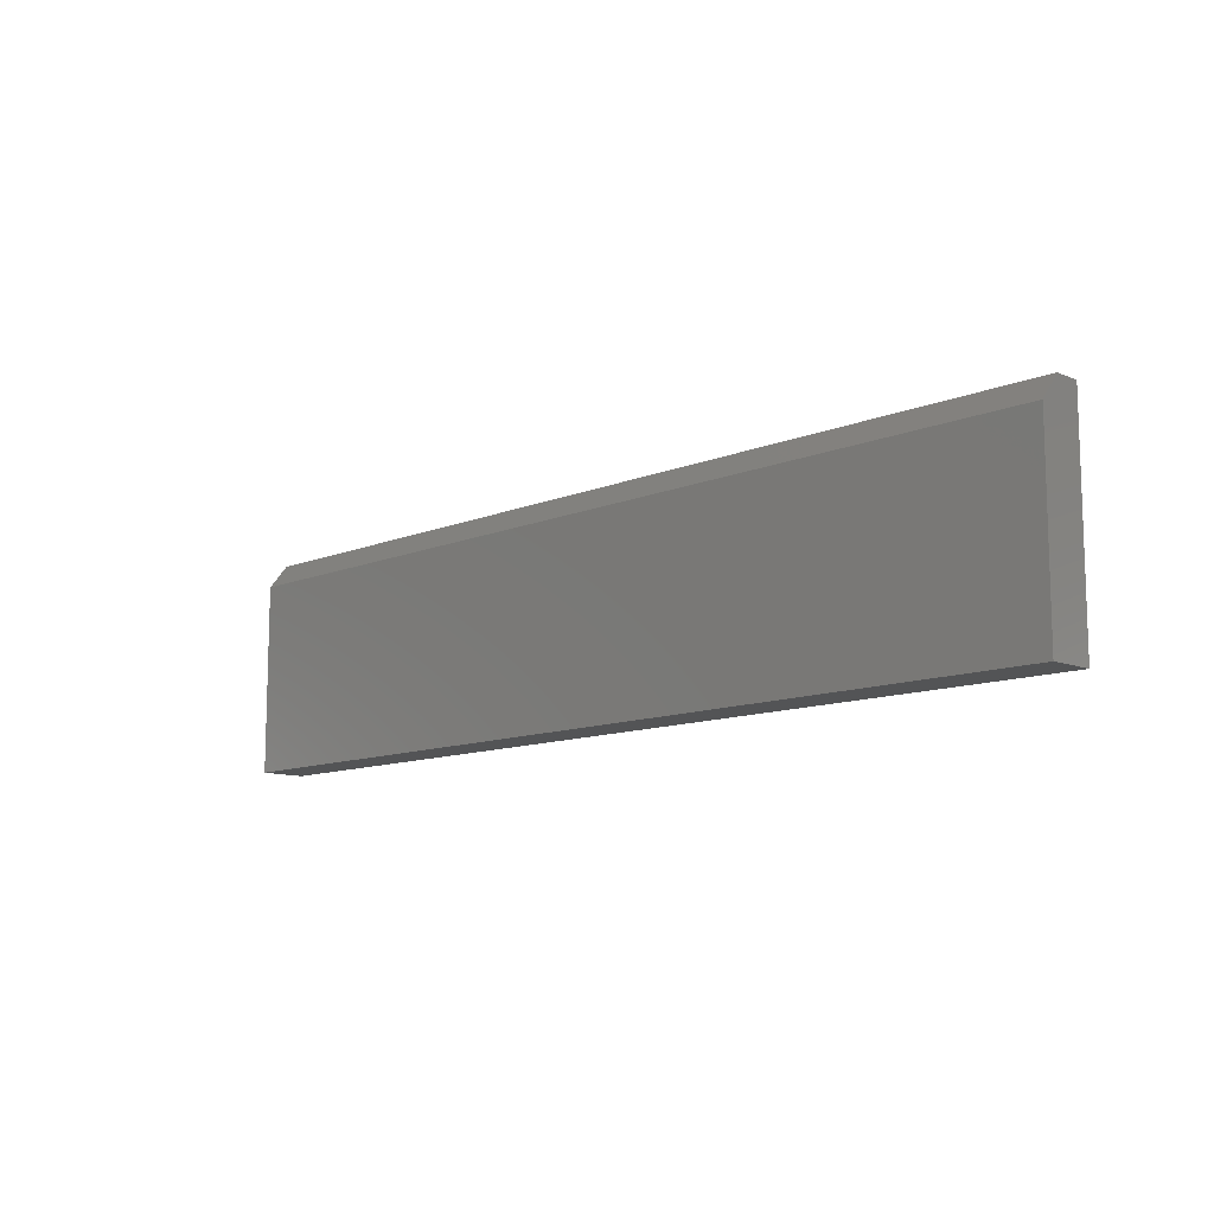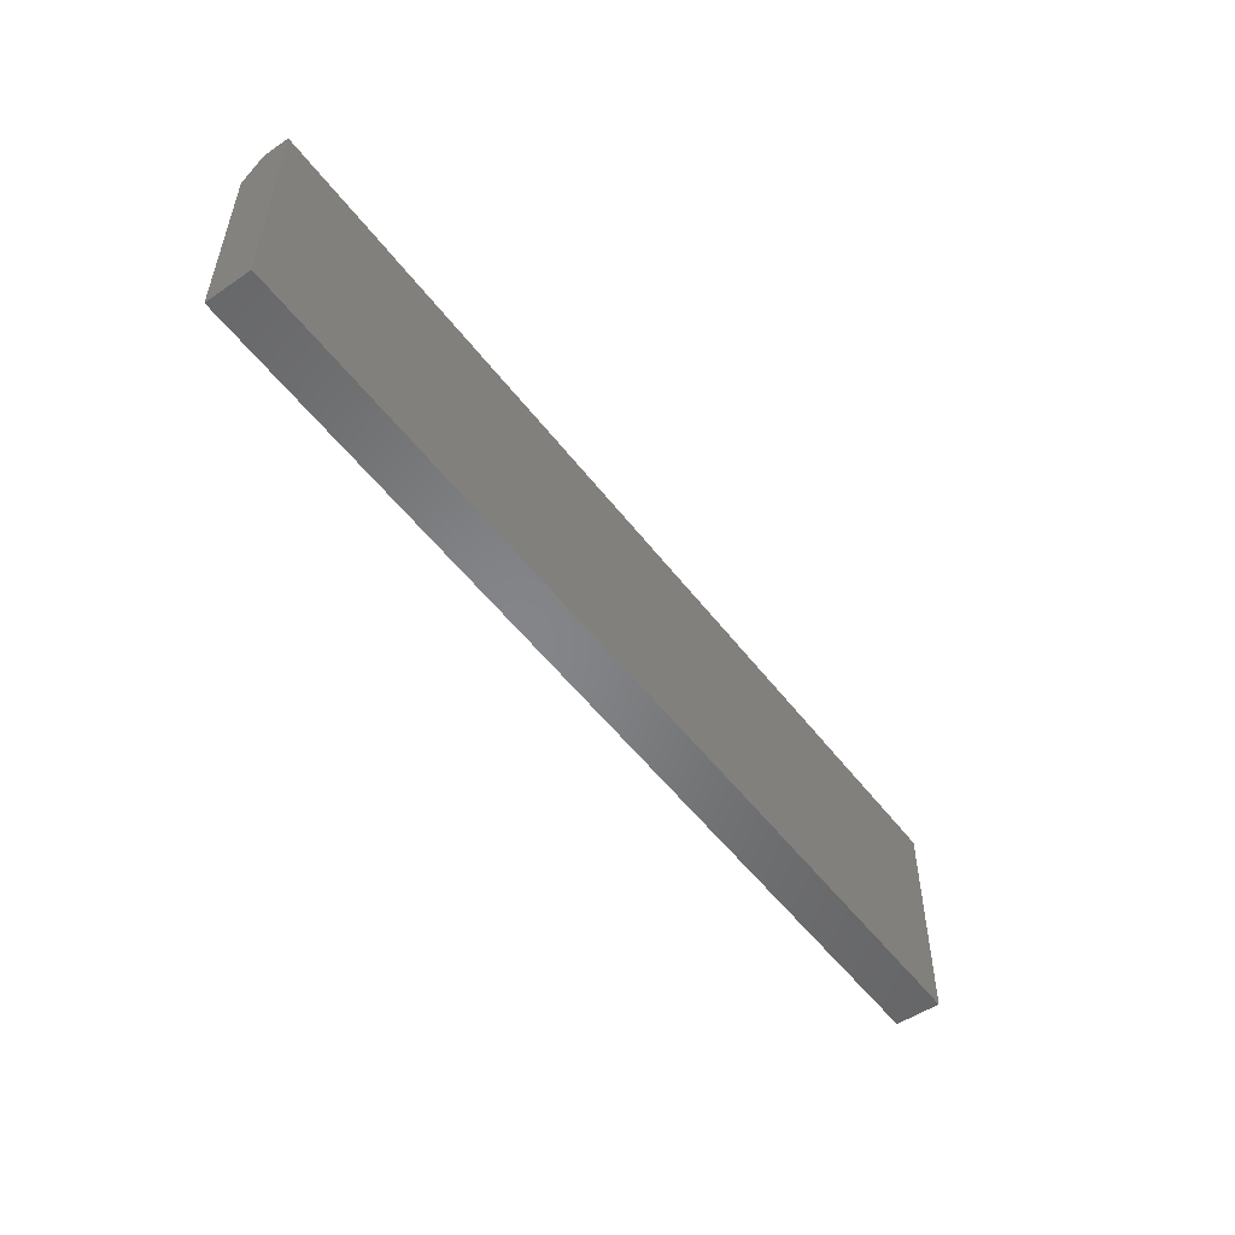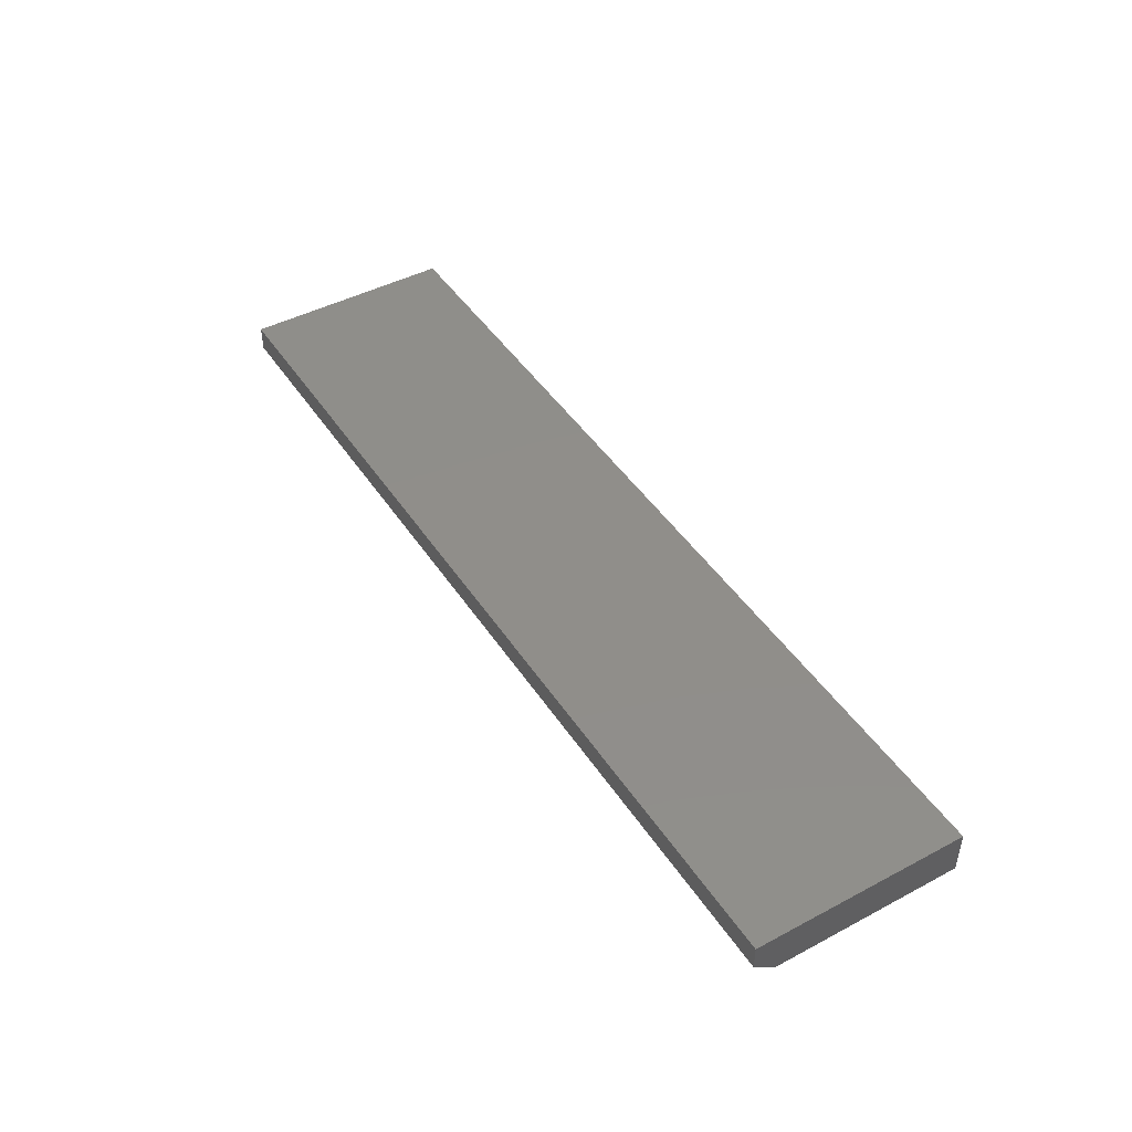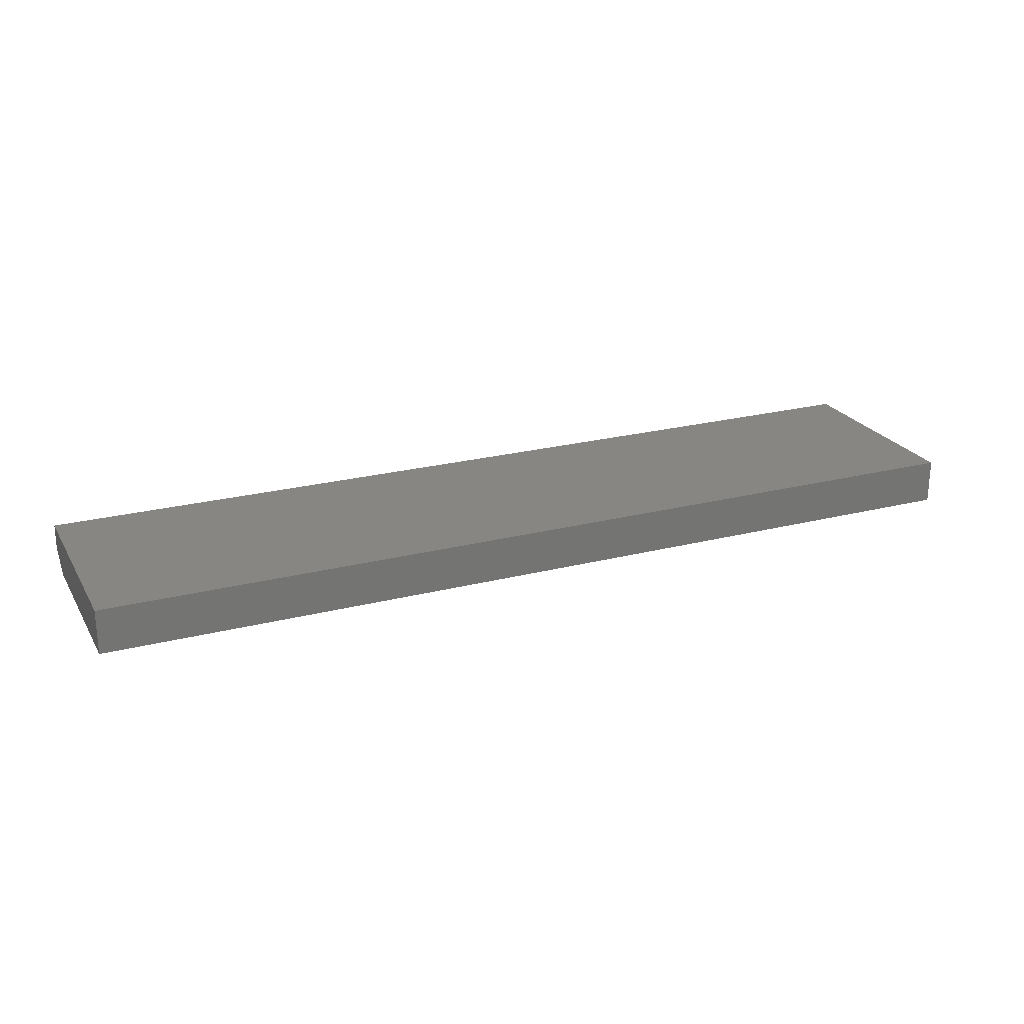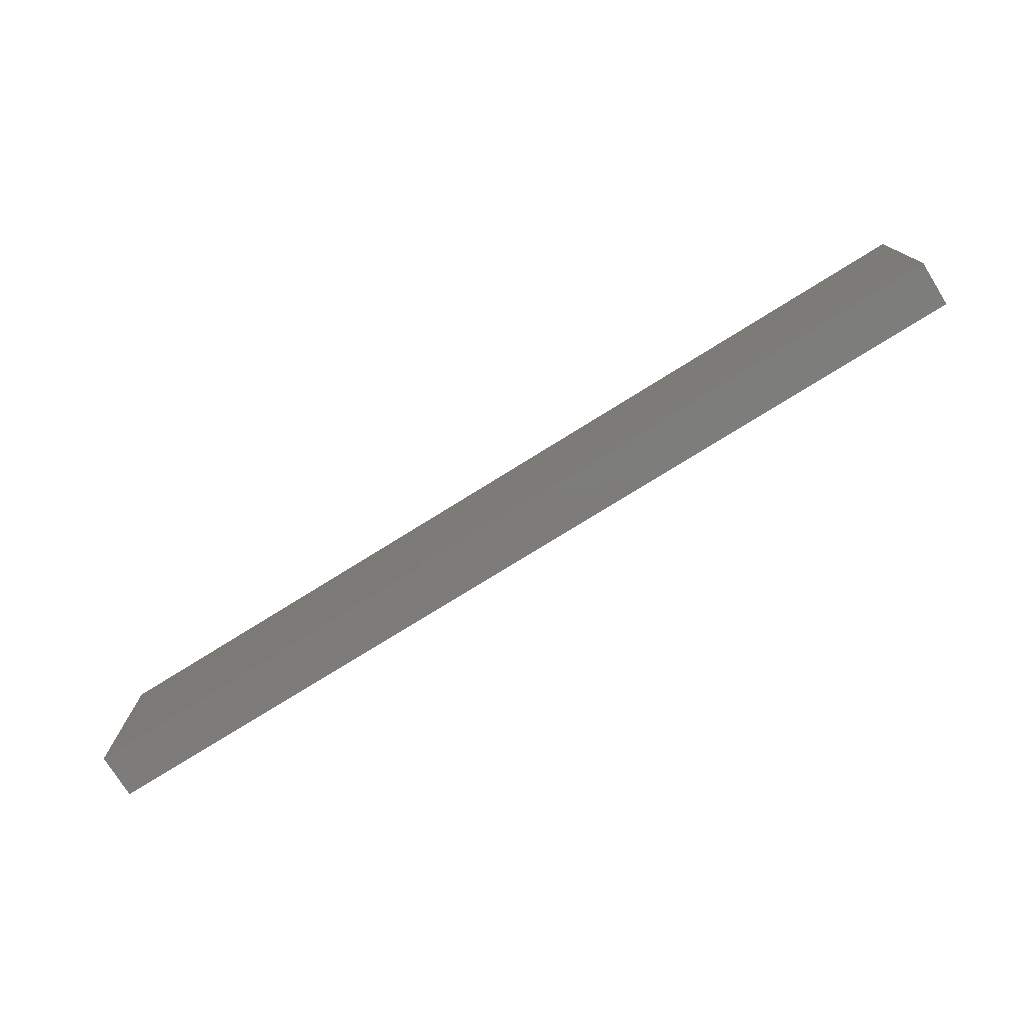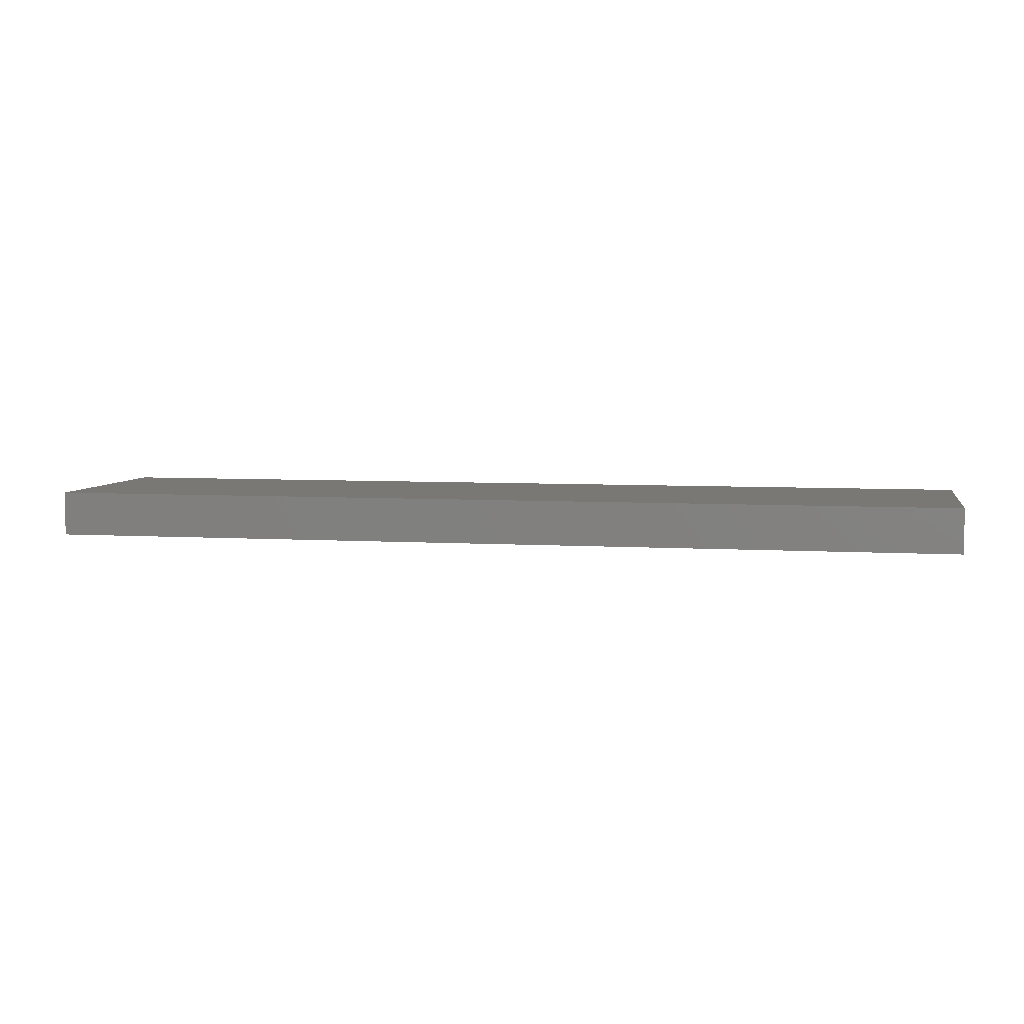
<metadata>
{"format":"stl","ext":"stl","renderer":"f3d","projection":"perspective","resolution":1024,"background":"white","views":[{"elev":-11.1,"azim":-134.5,"up":"+Y"},{"elev":-52.6,"azim":-53.8,"up":"+Y"},{"elev":45.3,"azim":-121.4,"up":"+Z"},{"elev":23.2,"azim":-23.5,"up":"+Z"},{"elev":-76.2,"azim":-148.1,"up":"+Y"},{"elev":5.6,"azim":10.9,"up":"+Z"}]}
</metadata>
<code>
# stl→obj: 10 verts, 16 faces
v 0.75 0.1719 0.03331
v 0.75 -0.1719 0.03331
v 0.75 0.1719 -0.007812
v 0.75 -0.1719 -0.03906
v 0.75 0.1328 -0.03906
v -0.75 0.1328 -0.03906
v -0.75 -0.1719 -0.03906
v -0.75 0.1719 -0.007812
v -0.75 -0.1719 0.03331
v -0.75 0.1719 0.03331
f 1 2 3
f 3 2 4
f 3 4 5
f 6 7 8
f 8 7 9
f 8 9 10
f 8 10 3
f 3 10 1
f 7 6 4
f 4 6 5
f 5 6 3
f 3 6 8
f 9 7 2
f 2 7 4
f 10 9 1
f 1 9 2

</code>
